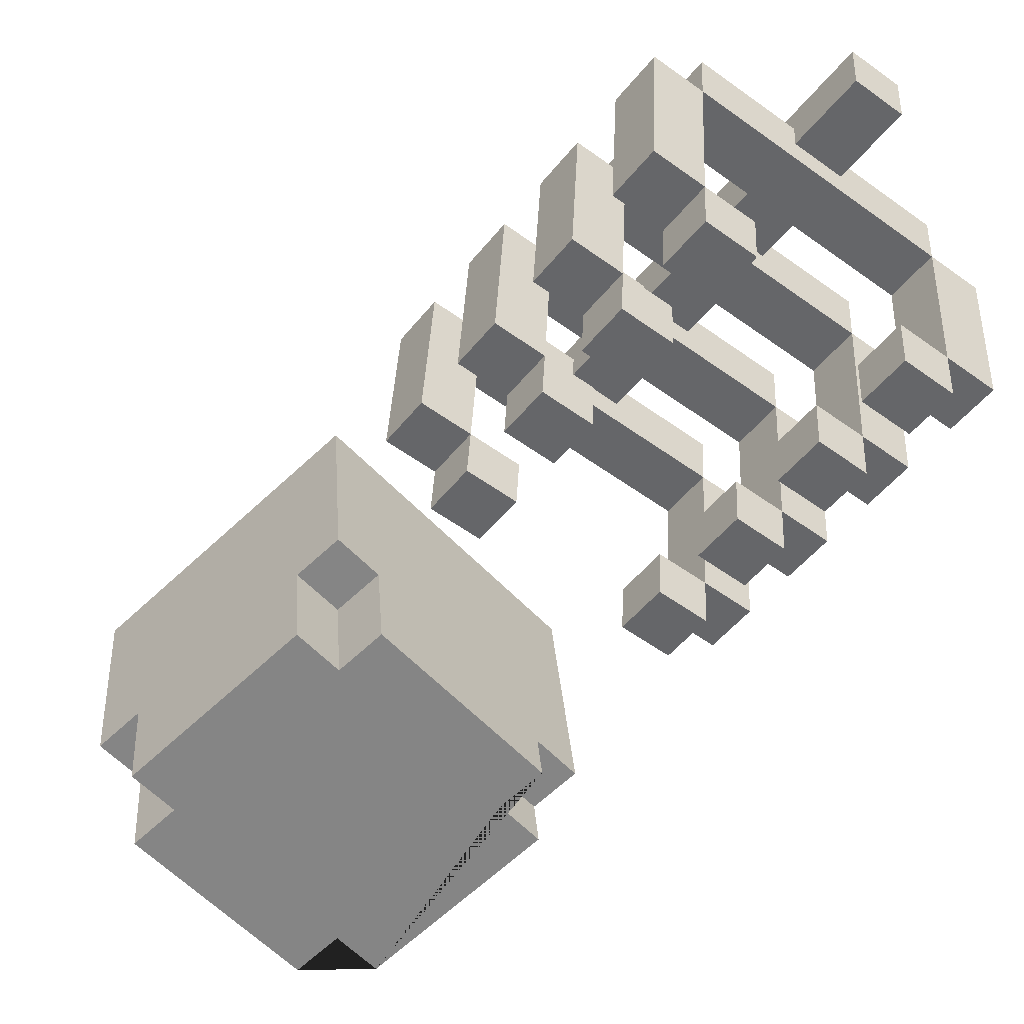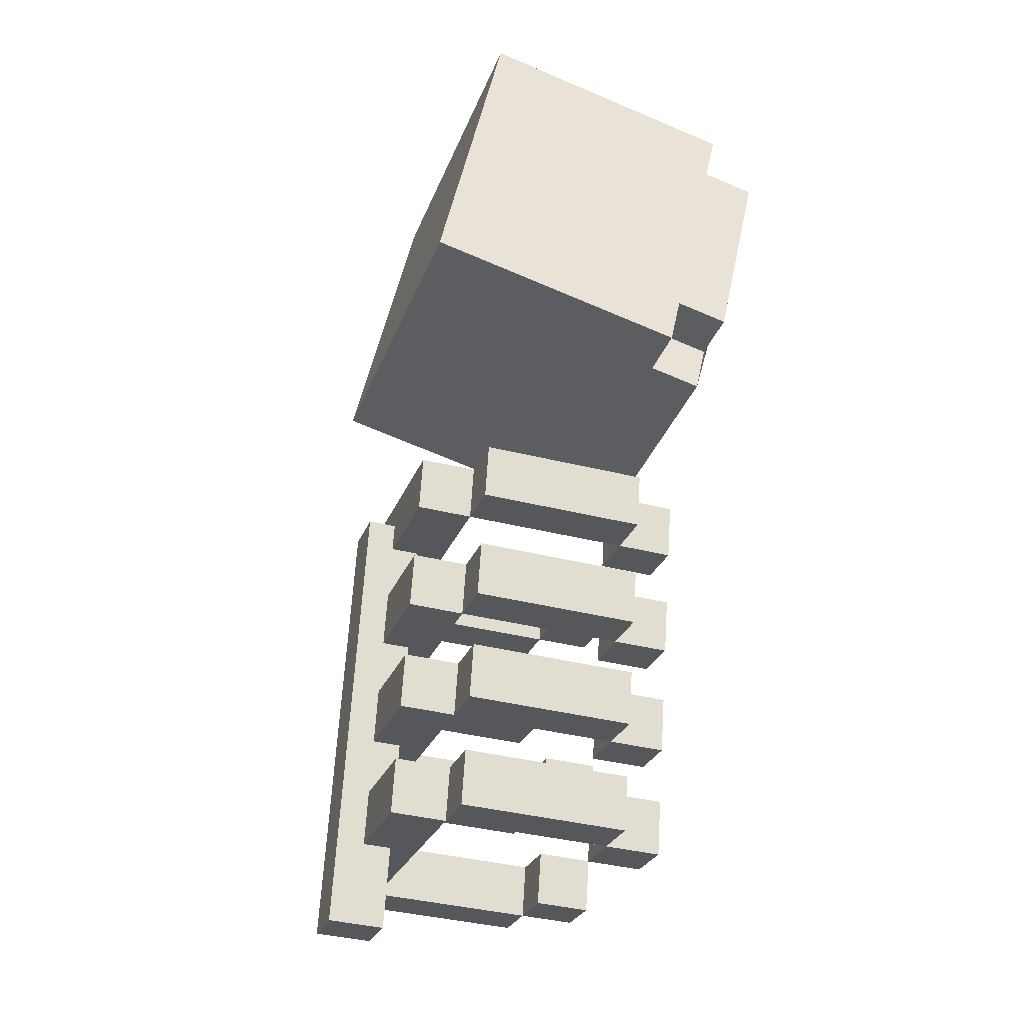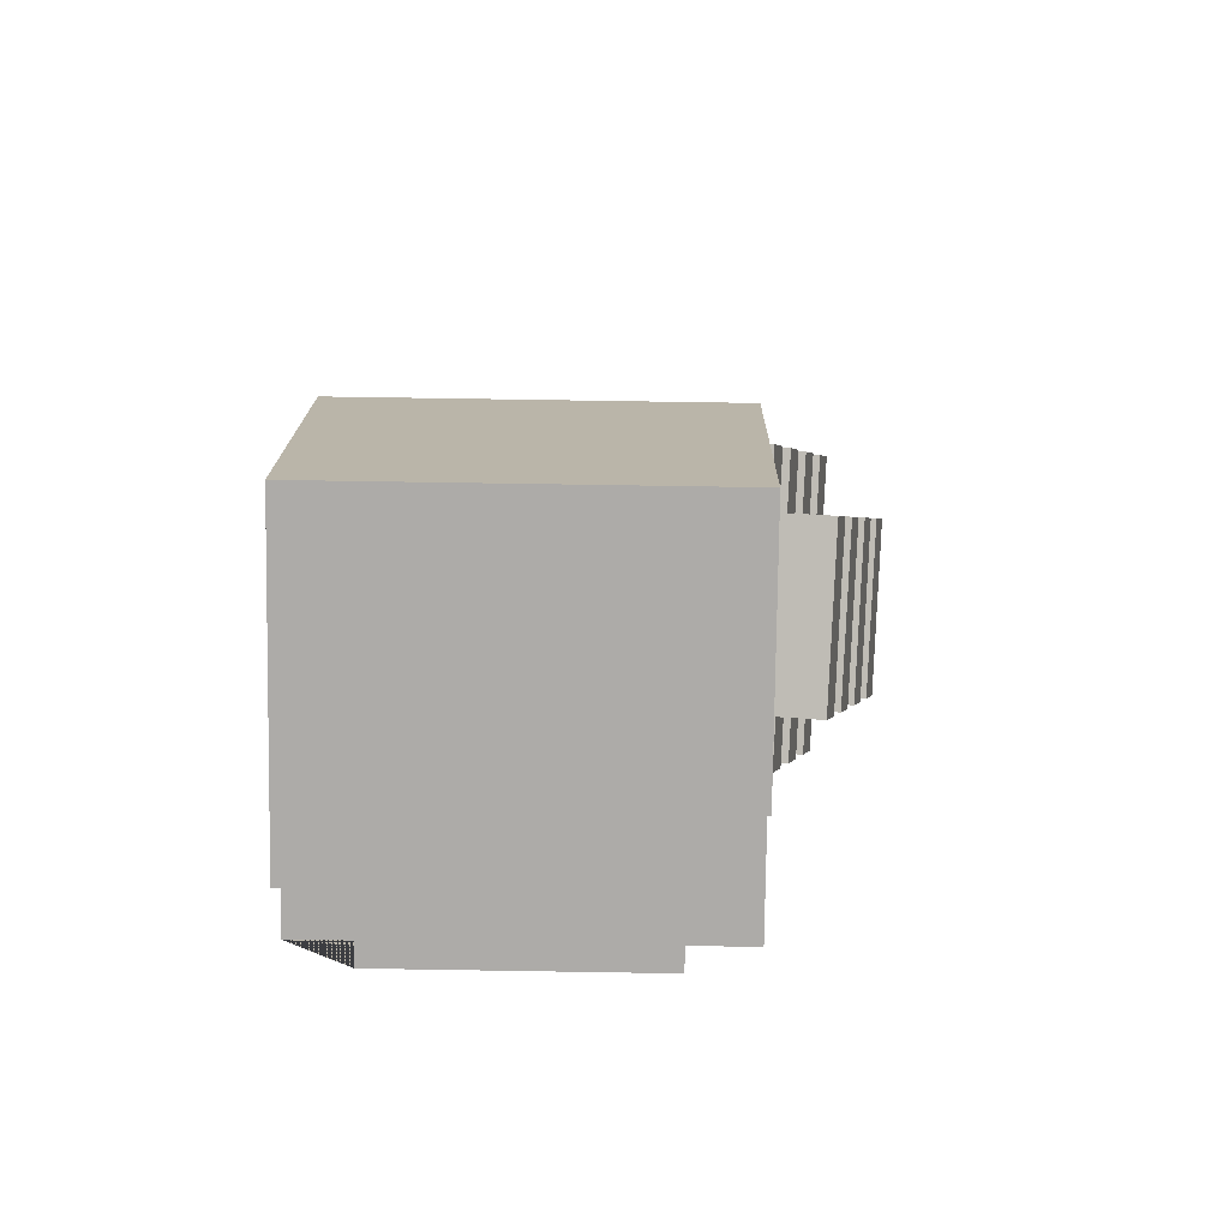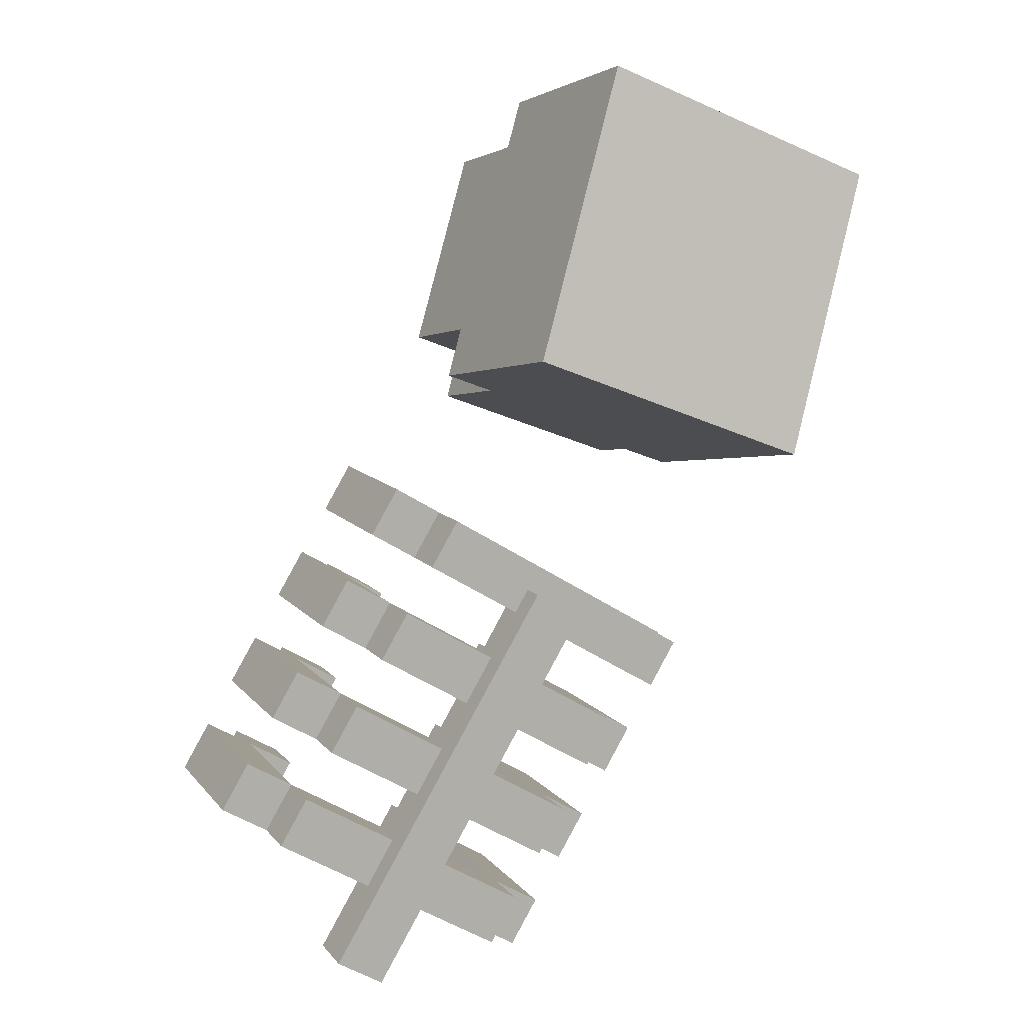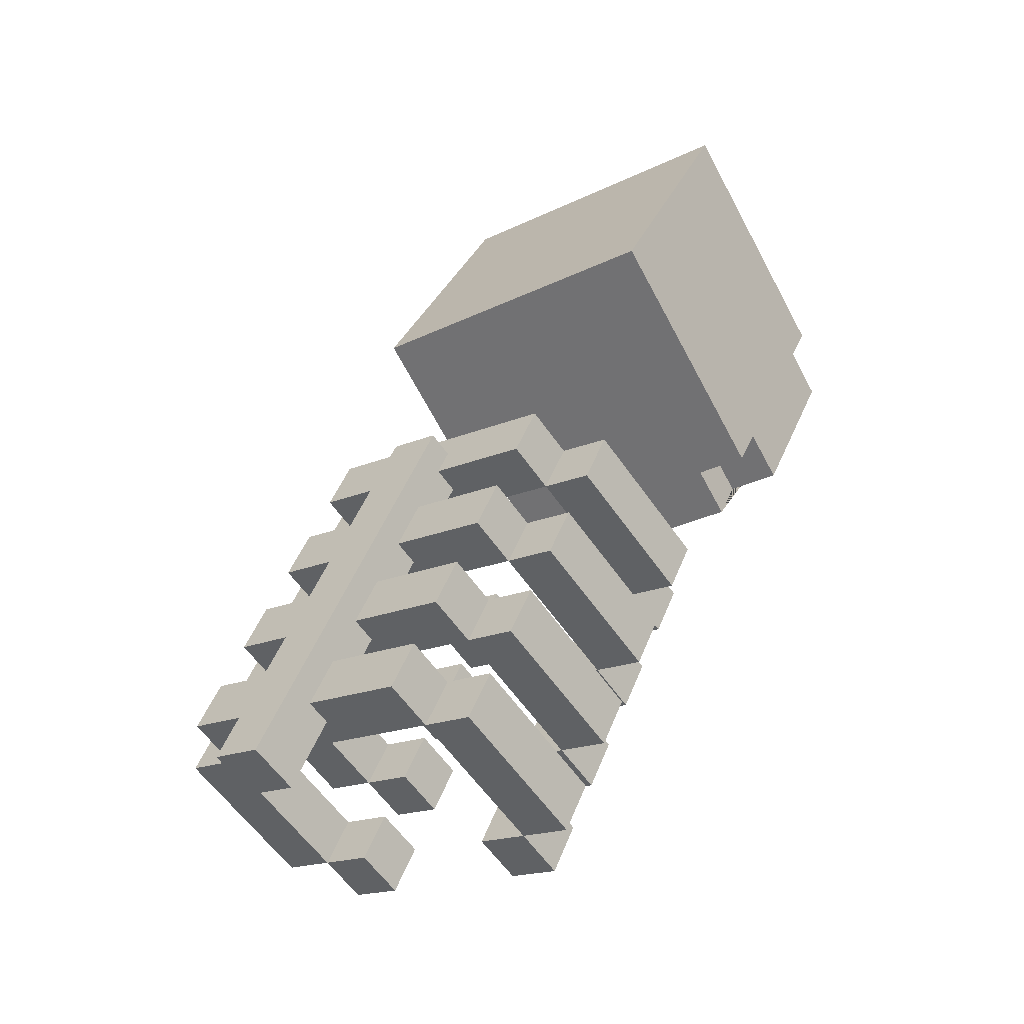
<metadata>
{"format":"obj","ext":"obj","renderer":"f3d","projection":"perspective","resolution":1024,"background":"white","views":[{"elev":-58.8,"azim":114.2,"up":"+Y"},{"elev":-55.6,"azim":-111.9,"up":"+Z"},{"elev":8.6,"azim":-18.1,"up":"+Y"},{"elev":4.8,"azim":152.5,"up":"+Z"},{"elev":-63.8,"azim":-150.8,"up":"+Z"}]}
</metadata>
<code>
o Cerep
v -0.1495 -0.1593 0.5354
v -0.438 -0.5243 0.4064
v -0.4388 -0.4627 0.4116
v -0.3401 -0.4985 0.1144
v -0.1464 -0.4057 0.5146
v -0.3409 -0.4369 0.1196
v -0.4974 -0.4618 0.3921
v -0.4184 -0.5192 0.348
v -0.3987 -0.4976 0.09487
v -0.4192 -0.4576 0.3532
v -0.04856 -0.3799 0.2226
v -0.477 -0.5182 0.3285
v -0.4778 -0.4567 0.3337
v -0.3995 -0.436 0.1
v -0.2051 -0.4048 0.4951
v -0.3206 -0.4934 0.05604
v -0.5013 -0.1539 0.4179
v -0.3213 -0.4318 0.06121
v -0.1269 -0.4005 0.4562
v -0.38 -0.4309 0.04165
v -0.1072 -0.379 0.2031
v -0.03209 -0.1284 0.1849
v -0.02899 -0.3747 0.1642
v -0.1855 -0.3996 0.4367
v -0.3838 -0.1229 0.06753
v -0.08761 -0.3738 0.1447
v -0.1056 -0.5022 0.1927
v -0.08606 -0.497 0.1343
v -0.04701 -0.5031 0.2123
v -0.2035 -0.5279 0.4847
v -0.1839 -0.5228 0.4263
v -0.1253 -0.5237 0.4459
v -0.09064 -0.1275 0.1654
v -0.2082 -0.1584 0.5158
v -0.3253 -0.1238 0.08708
v -0.4424 -0.1548 0.4376
g Cerep_scull_front
f 32 29 11 19
f 28 26 21 27
f 30 31 24 15
f 11 23 22 1 5 19
g Cerep_scull
f 1 34 15 5
f 17 25 20 14 13 7
f 26 28 16 18 35 33
f 12 9 4 16 28 27 29 32 31 30 2 8
f 34 1 22 33 35 25 17 36
f 29 27 21 11
f 11 21 26 23
f 19 24 31 32
f 5 15 24 19
f 26 33 22 23
f 2 30 15 34 36 3
f 9 14 6 4
f 6 18 16 4
f 6 14 20 18
f 10 13 12 8
f 3 10 8 2
f 3 7 13 10
f 35 18 20 25
f 3 36 17 7
f 13 14 9 12
o Cube.001
v 0.1411 -0.2049 -0.1645
v 0.1119 -0.1973 -0.1106
v 0.1357 -0.2662 -0.1589
v 0.1065 -0.2586 -0.1049
v 0.005613 -0.1997 -0.2386
v -0.0236 -0.1922 -0.1847
v 0.0002 -0.2611 -0.233
v -0.02901 -0.2535 -0.179
v 0.1357 -0.2662 -0.1589
v 0.1065 -0.2586 -0.1049
v 0.1899 -0.2682 -0.1292
v 0.1607 -0.2607 -0.07528
v 0.1195 -0.4501 -0.1419
v 0.09026 -0.4426 -0.08793
v 0.1737 -0.4522 -0.1122
v 0.1445 -0.4446 -0.0583
v 0.06527 -0.4481 -0.1715
v 0.03605 -0.4405 -0.1176
v 0.1195 -0.4501 -0.1419
v 0.09026 -0.4426 -0.08793
v 0.05985 -0.5094 -0.1659
v 0.03064 -0.5018 -0.1119
v 0.1141 -0.5114 -0.1362
v 0.08485 -0.5039 -0.08227
v -0.1299 -0.1946 -0.3127
v -0.1591 -0.1871 -0.2588
v -0.1353 -0.2559 -0.307
v -0.1645 -0.2484 -0.2531
v -0.1353 -0.2559 -0.307
v -0.1645 -0.2484 -0.2531
v -0.1895 -0.2539 -0.3367
v -0.2187 -0.2463 -0.2827
v -0.1515 -0.4399 -0.2901
v -0.1808 -0.4323 -0.2361
v -0.2057 -0.4378 -0.3197
v -0.235 -0.4303 -0.2658
v -0.09734 -0.4419 -0.2604
v -0.1266 -0.4344 -0.2065
v -0.1515 -0.4399 -0.2901
v -0.1808 -0.4323 -0.2361
v -0.1028 -0.5032 -0.2548
v -0.132 -0.4957 -0.2008
v -0.157 -0.5012 -0.2844
v -0.1862 -0.4936 -0.2305
v 0.0827 -0.1898 -0.05663
v 0.05349 -0.1822 -0.002686
v 0.07729 -0.2511 -0.05097
v 0.04807 -0.2435 0.002974
v -0.05281 -0.1846 -0.1307
v -0.08202 -0.1771 -0.07678
v -0.05822 -0.2459 -0.1251
v -0.08743 -0.2384 -0.07112
v 0.07729 -0.2511 -0.05097
v 0.04807 -0.2435 0.002974
v 0.1315 -0.2531 -0.02133
v 0.1023 -0.2456 0.03261
v 0.06105 -0.435 -0.03399
v 0.03184 -0.4274 0.01996
v 0.1153 -0.437 -0.004352
v 0.08604 -0.4295 0.04959
v 0.006845 -0.433 -0.06363
v -0.02237 -0.4254 -0.009682
v 0.06105 -0.435 -0.03399
v 0.03184 -0.4274 0.01996
v 0.001432 -0.4943 -0.05797
v -0.02778 -0.4867 -0.004021
v 0.05563 -0.4963 -0.02833
v 0.02642 -0.4888 0.02562
v -0.1883 -0.1795 -0.2048
v -0.2175 -0.1719 -0.1509
v -0.1937 -0.2408 -0.1992
v -0.2229 -0.2333 -0.1452
v -0.1937 -0.2408 -0.1992
v -0.2229 -0.2333 -0.1452
v -0.2479 -0.2388 -0.2288
v -0.2771 -0.2312 -0.1749
v -0.21 -0.4248 -0.1822
v -0.2392 -0.4172 -0.1282
v -0.2642 -0.4227 -0.2118
v -0.2934 -0.4151 -0.1579
v -0.1558 -0.4268 -0.1525
v -0.185 -0.4192 -0.09859
v -0.21 -0.4248 -0.1822
v -0.2392 -0.4172 -0.1282
v -0.1612 -0.4881 -0.1469
v -0.1904 -0.4806 -0.09293
v -0.2154 -0.4861 -0.1765
v -0.2446 -0.4785 -0.1226
v 0.1119 -0.1973 -0.1106
v 0.1411 -0.2049 -0.1645
v 0.1065 -0.2586 -0.1049
v 0.1357 -0.2662 -0.1589
v -0.0236 -0.1922 -0.1847
v 0.005613 -0.1997 -0.2386
v -0.02901 -0.2535 -0.179
v 0.0002 -0.2611 -0.233
v 0.1065 -0.2586 -0.1049
v 0.1357 -0.2662 -0.1589
v 0.1607 -0.2607 -0.07528
v 0.1899 -0.2682 -0.1292
v 0.09026 -0.4426 -0.08793
v 0.1195 -0.4501 -0.1419
v 0.1445 -0.4446 -0.0583
v 0.1737 -0.4522 -0.1122
v 0.03605 -0.4405 -0.1176
v 0.06527 -0.4481 -0.1715
v 0.09026 -0.4426 -0.08793
v 0.1195 -0.4501 -0.1419
v 0.03064 -0.5018 -0.1119
v 0.05985 -0.5094 -0.1659
v 0.08485 -0.5039 -0.08227
v 0.1141 -0.5114 -0.1362
v -0.1591 -0.1871 -0.2588
v -0.1299 -0.1946 -0.3127
v -0.1645 -0.2484 -0.2531
v -0.1353 -0.2559 -0.307
v -0.1645 -0.2484 -0.2531
v -0.1353 -0.2559 -0.307
v -0.2187 -0.2463 -0.2827
v -0.1895 -0.2539 -0.3367
v -0.1808 -0.4323 -0.2361
v -0.1515 -0.4399 -0.2901
v -0.235 -0.4303 -0.2658
v -0.2057 -0.4378 -0.3197
v -0.1266 -0.4344 -0.2065
v -0.09734 -0.4419 -0.2604
v -0.1808 -0.4323 -0.2361
v -0.1515 -0.4399 -0.2901
v -0.132 -0.4957 -0.2008
v -0.1028 -0.5032 -0.2548
v -0.1862 -0.4936 -0.2305
v -0.157 -0.5012 -0.2844
v 0.1703 -0.2124 -0.2185
v 0.1995 -0.22 -0.2724
v 0.1649 -0.2737 -0.2128
v 0.1941 -0.2813 -0.2668
v 0.03482 -0.2073 -0.2926
v 0.06403 -0.2149 -0.3465
v 0.02941 -0.2686 -0.2869
v 0.05862 -0.2762 -0.3408
v 0.1649 -0.2737 -0.2128
v 0.1941 -0.2813 -0.2668
v 0.2191 -0.2758 -0.1832
v 0.2483 -0.2833 -0.2371
v 0.1487 -0.4577 -0.1958
v 0.1779 -0.4652 -0.2498
v 0.2029 -0.4597 -0.1662
v 0.2321 -0.4673 -0.2201
v 0.09448 -0.4556 -0.2255
v 0.1237 -0.4632 -0.2794
v 0.1487 -0.4577 -0.1958
v 0.1779 -0.4652 -0.2498
v 0.08907 -0.5169 -0.2198
v 0.1183 -0.5245 -0.2737
v 0.1433 -0.519 -0.1902
v 0.1725 -0.5265 -0.2441
v -0.1007 -0.2022 -0.3667
v -0.07147 -0.2097 -0.4206
v -0.1061 -0.2635 -0.361
v -0.07688 -0.2711 -0.4149
v -0.1061 -0.2635 -0.361
v -0.07688 -0.2711 -0.4149
v -0.1603 -0.2614 -0.3906
v -0.1311 -0.269 -0.4446
v -0.1223 -0.4474 -0.344
v -0.09312 -0.455 -0.398
v -0.1765 -0.4454 -0.3736
v -0.1473 -0.4529 -0.4276
v -0.06813 -0.4495 -0.3144
v -0.03892 -0.457 -0.3683
v -0.1223 -0.4474 -0.344
v -0.09312 -0.455 -0.398
v -0.07354 -0.5108 -0.3087
v -0.04433 -0.5184 -0.3627
v -0.1277 -0.5087 -0.3384
v -0.09853 -0.5163 -0.3923
v 0.258 -0.2351 -0.3803
v 0.2288 -0.2275 -0.3264
v 0.2525 -0.2964 -0.3746
v 0.2233 -0.2889 -0.3207
v 0.1225 -0.23 -0.4544
v 0.09324 -0.2224 -0.4005
v 0.117 -0.2913 -0.4487
v 0.08783 -0.2837 -0.3948
v 0.2525 -0.2964 -0.3746
v 0.2233 -0.2889 -0.3207
v 0.3068 -0.2985 -0.345
v 0.2775 -0.2909 -0.2911
v 0.2363 -0.4804 -0.3577
v 0.2071 -0.4728 -0.3037
v 0.2905 -0.4824 -0.328
v 0.2613 -0.4748 -0.2741
v 0.1821 -0.4783 -0.3873
v 0.1529 -0.4707 -0.3334
v 0.2363 -0.4804 -0.3577
v 0.2071 -0.4728 -0.3037
v 0.1767 -0.5396 -0.3816
v 0.1475 -0.5321 -0.3277
v 0.2309 -0.5417 -0.352
v 0.2017 -0.5341 -0.2981
v -0.01305 -0.2249 -0.5285
v -0.04226 -0.2173 -0.4745
v -0.01846 -0.2862 -0.5228
v -0.04767 -0.2786 -0.4689
v -0.01846 -0.2862 -0.5228
v -0.04767 -0.2786 -0.4689
v -0.07267 -0.2841 -0.5525
v -0.1019 -0.2766 -0.4985
v -0.0347 -0.4701 -0.5058
v -0.06391 -0.4626 -0.4519
v -0.0889 -0.4681 -0.5355
v -0.1181 -0.4605 -0.4815
v 0.0195 -0.4722 -0.4762
v -0.009709 -0.4646 -0.4223
v -0.0347 -0.4701 -0.5058
v -0.06391 -0.4626 -0.4519
v 0.01409 -0.5335 -0.4706
v -0.01512 -0.5259 -0.4166
v -0.04011 -0.5314 -0.5002
v -0.06932 -0.5239 -0.4462
v 0.1419 -0.2096 -0.553
v -0.09181 -0.1492 -0.1214
v 0.1961 -0.2117 -0.5233
v -0.03761 -0.1512 -0.09176
v 0.1365 -0.271 -0.5473
v -0.09722 -0.2105 -0.1157
v 0.1907 -0.273 -0.5177
v -0.04302 -0.2125 -0.0861
g Cube.001_egde
f 41 42 38 37
f 37 38 40 39
f 40 38 42 44
f 37 39 43 41
f 39 40 44 43
f 45 46 48 47
f 47 48 52 51
f 51 52 50 49
f 49 50 46 45
f 47 51 49 45
f 52 48 46 50
f 53 54 56 55
f 55 56 60 59
f 59 60 58 57
f 57 58 54 53
f 55 59 57 53
f 60 56 54 58
f 41 61 62 42
f 61 63 64 62
f 64 44 42 62
f 61 41 43 63
f 63 43 44 64
f 65 67 68 66
f 67 71 72 68
f 71 69 70 72
f 69 65 66 70
f 67 65 69 71
f 72 70 66 68
f 73 75 76 74
f 75 79 80 76
f 79 77 78 80
f 77 73 74 78
f 75 73 77 79
f 80 78 74 76
f 85 86 82 81
f 81 82 84 83
f 84 82 86 88
f 81 83 87 85
f 83 84 88 87
f 89 90 92 91
f 91 92 96 95
f 95 96 94 93
f 93 94 90 89
f 91 95 93 89
f 96 92 90 94
f 97 98 100 99
f 99 100 104 103
f 103 104 102 101
f 101 102 98 97
f 99 103 101 97
f 104 100 98 102
f 85 105 106 86
f 105 107 108 106
f 108 88 86 106
f 105 85 87 107
f 107 87 88 108
f 109 111 112 110
f 111 115 116 112
f 115 113 114 116
f 113 109 110 114
f 111 109 113 115
f 116 114 110 112
f 117 119 120 118
f 119 123 124 120
f 123 121 122 124
f 121 117 118 122
f 119 117 121 123
f 124 122 118 120
f 129 125 126 130
f 125 127 128 126
f 128 132 130 126
f 125 129 131 127
f 127 131 132 128
f 133 135 136 134
f 135 139 140 136
f 139 137 138 140
f 137 133 134 138
f 135 133 137 139
f 140 138 134 136
f 141 143 144 142
f 143 147 148 144
f 147 145 146 148
f 145 141 142 146
f 143 141 145 147
f 148 146 142 144
f 129 130 150 149
f 149 150 152 151
f 152 150 130 132
f 149 151 131 129
f 151 152 132 131
f 153 154 156 155
f 155 156 160 159
f 159 160 158 157
f 157 158 154 153
f 155 159 157 153
f 160 156 154 158
f 161 162 164 163
f 163 164 168 167
f 167 168 166 165
f 165 166 162 161
f 163 167 165 161
f 168 164 162 166
f 173 169 170 174
f 169 171 172 170
f 172 176 174 170
f 169 173 175 171
f 171 175 176 172
f 177 179 180 178
f 179 183 184 180
f 183 181 182 184
f 181 177 178 182
f 179 177 181 183
f 184 182 178 180
f 185 187 188 186
f 187 191 192 188
f 191 189 190 192
f 189 185 186 190
f 187 185 189 191
f 192 190 186 188
f 173 174 194 193
f 193 194 196 195
f 196 194 174 176
f 193 195 175 173
f 195 196 176 175
f 197 198 200 199
f 199 200 204 203
f 203 204 202 201
f 201 202 198 197
f 199 203 201 197
f 204 200 198 202
f 205 206 208 207
f 207 208 212 211
f 211 212 210 209
f 209 210 206 205
f 207 211 209 205
f 212 208 206 210
f 217 218 214 213
f 213 214 216 215
f 216 214 218 220
f 213 215 219 217
f 215 216 220 219
f 221 222 224 223
f 223 224 228 227
f 227 228 226 225
f 225 226 222 221
f 223 227 225 221
f 228 224 222 226
f 229 230 232 231
f 231 232 236 235
f 235 236 234 233
f 233 234 230 229
f 231 235 233 229
f 236 232 230 234
f 217 237 238 218
f 237 239 240 238
f 240 220 218 238
f 237 217 219 239
f 239 219 220 240
f 241 243 244 242
f 243 247 248 244
f 247 245 246 248
f 245 241 242 246
f 243 241 245 247
f 248 246 242 244
f 249 251 252 250
f 251 255 256 252
f 255 253 254 256
f 253 249 250 254
f 251 249 253 255
f 256 254 250 252
f 257 258 260 259
f 259 260 264 263
f 263 264 262 261
f 261 262 258 257
f 259 263 261 257
f 264 260 258 262

</code>
